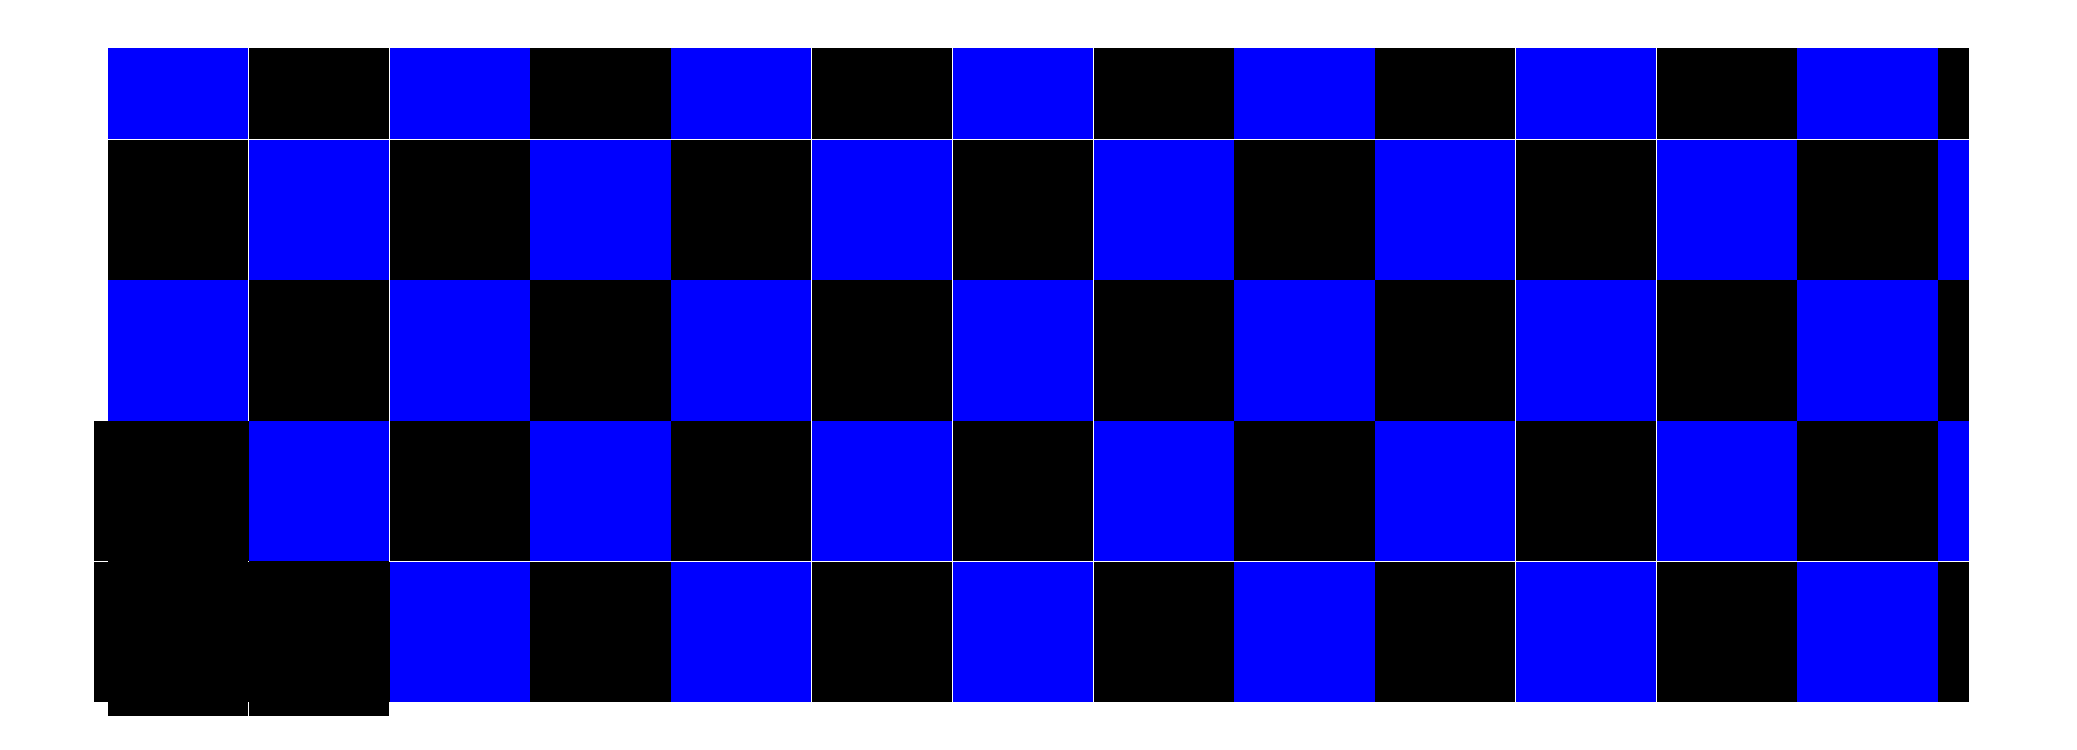
<metadata>
{"format":"dxf","ext":"dxf","renderer":"ezdxf+matplotlib","layout":"modelspace","background":"white","min_lineweight":24,"dpi":150}
</metadata>
<code>
0
SECTION
2
ENTITIES
0
HATCH
8
0
10
0
20
0
30
0
210
0
220
0
230
1
2
NET
70
0
71
0
91
1
92
3
72
0
73
1
93
4
10
1
20
1
10
601
20
1
10
601
20
601
10
1
20
601
97
0
75
1
76
1
52
0
41
15
77
0
78
2
53
0
43
0
44
0
45
0
46
48
79
0
53
90
43
0
44
0
45
-48
46
0
79
0
98
0
0
HATCH
8
0
10
0
20
0
30
0
210
0
220
0
230
1
2
NET
70
0
71
0
91
2
92
3
72
0
73
1
93
4
10
1
20
603
10
601
20
603
10
601
20
1203
10
1
20
1203
97
0
92
3
72
0
73
1
93
4
10
603
20
1
10
1203
20
1
10
1203
20
601
10
603
20
601
97
0
75
1
76
1
52
0
41
15
77
0
78
2
53
0
43
0
44
0
45
0
46
48
79
0
53
90
43
0
44
0
45
-48
46
0
79
0
98
0
0
HATCH
8
0
10
0
20
0
30
0
210
0
220
0
230
1
2
SOLID
70
1
71
0
91
1
92
3
72
0
73
1
93
4
10
603
20
603
10
1203
20
603
10
1203
20
1203
10
603
20
1203
97
0
75
0
76
1
98
0
0
HATCH
8
0
10
0
20
0
30
0
210
0
220
0
230
1
2
SOLID
70
1
71
0
91
1
92
3
72
0
73
1
93
4
10
1205
20
1
10
1805
20
1
10
1805
20
601
10
1205
20
601
97
0
75
0
76
1
98
0
0
HATCH
8
0
10
0
20
0
30
0
210
0
220
0
230
1
2
SOLID
70
1
71
0
91
1
92
3
72
0
73
1
93
4
10
1205
20
603
10
1805
20
603
10
1805
20
1203
10
1205
20
1203
97
0
75
0
76
1
98
0
0
HATCH
8
0
10
0
20
0
30
0
210
0
220
0
230
1
2
SOLID
70
1
71
0
91
1
92
3
72
0
73
1
93
4
10
1807
20
1
10
2407
20
1
10
2407
20
601
10
1807
20
601
97
0
75
0
76
1
98
0
0
HATCH
8
0
10
0
20
0
30
0
210
0
220
0
230
1
2
SOLID
70
1
71
0
91
1
92
3
72
0
73
1
93
4
10
1807
20
603
10
2407
20
603
10
2407
20
1203
10
1807
20
1203
97
0
75
0
76
1
98
0
0
HATCH
8
0
10
0
20
0
30
0
210
0
220
0
230
1
2
SOLID
70
1
71
0
91
1
92
3
72
0
73
1
93
4
10
2409
20
1
10
3009
20
1
10
3009
20
601
10
2409
20
601
97
0
75
0
76
1
98
0
0
HATCH
8
0
10
0
20
0
30
0
210
0
220
0
230
1
2
SOLID
70
1
71
0
91
1
92
3
72
0
73
1
93
4
10
2409
20
603
10
3009
20
603
10
3009
20
1203
10
2409
20
1203
97
0
75
0
76
1
98
0
0
HATCH
8
0
10
0
20
0
30
0
210
0
220
0
230
1
2
SOLID
70
1
71
0
91
1
92
3
72
0
73
1
93
4
10
3011
20
1
10
3611
20
1
10
3611
20
601
10
3011
20
601
97
0
75
0
76
1
98
0
0
HATCH
8
0
10
0
20
0
30
0
210
0
220
0
230
1
2
SOLID
70
1
71
0
91
1
92
3
72
0
73
1
93
4
10
3011
20
603
10
3611
20
603
10
3611
20
1203
10
3011
20
1203
97
0
75
0
76
1
98
0
0
HATCH
8
0
10
0
20
0
30
0
210
0
220
0
230
1
2
SOLID
70
1
71
0
91
1
92
3
72
0
73
1
93
4
10
3613
20
1
10
4213
20
1
10
4213
20
601
10
3613
20
601
97
0
75
0
76
1
98
0
0
HATCH
8
0
10
0
20
0
30
0
210
0
220
0
230
1
2
SOLID
70
1
71
0
91
1
92
3
72
0
73
1
93
4
10
3613
20
603
10
4213
20
603
10
4213
20
1203
10
3613
20
1203
97
0
75
0
76
1
98
0
0
HATCH
8
0
10
0
20
0
30
0
210
0
220
0
230
1
2
SOLID
70
1
71
0
91
1
92
3
72
0
73
1
93
4
10
4215
20
1
10
4815
20
1
10
4815
20
601
10
4215
20
601
97
0
75
0
76
1
98
0
0
HATCH
8
0
10
0
20
0
30
0
210
0
220
0
230
1
2
SOLID
70
1
71
0
91
1
92
3
72
0
73
1
93
4
10
4215
20
603
10
4815
20
603
10
4815
20
1203
10
4215
20
1203
97
0
75
0
76
1
98
0
0
HATCH
8
0
10
0
20
0
30
0
210
0
220
0
230
1
2
SOLID
70
1
71
0
91
1
92
3
72
0
73
1
93
4
10
4817
20
1
10
5417
20
1
10
5417
20
601
10
4817
20
601
97
0
75
0
76
1
98
0
0
HATCH
8
0
10
0
20
0
30
0
210
0
220
0
230
1
2
SOLID
70
1
71
0
91
1
92
3
72
0
73
1
93
4
10
4817
20
603
10
5417
20
603
10
5417
20
1203
10
4817
20
1203
97
0
75
0
76
1
98
0
0
HATCH
8
0
10
0
20
0
30
0
210
0
220
0
230
1
2
SOLID
70
1
71
0
91
1
92
3
72
0
73
1
93
4
10
5419
20
1
10
6019
20
1
10
6019
20
601
10
5419
20
601
97
0
75
0
76
1
98
0
0
HATCH
8
0
10
0
20
0
30
0
210
0
220
0
230
1
2
SOLID
70
1
71
0
91
1
92
3
72
0
73
1
93
4
10
5419
20
603
10
6019
20
603
10
6019
20
1203
10
5419
20
1203
97
0
75
0
76
1
98
0
0
HATCH
8
0
10
0
20
0
30
0
210
0
220
0
230
1
2
SOLID
70
1
71
0
91
1
92
3
72
0
73
1
93
4
10
6021
20
1
10
6621
20
1
10
6621
20
601
10
6021
20
601
97
0
75
0
76
1
98
0
0
HATCH
8
0
10
0
20
0
30
0
210
0
220
0
230
1
2
SOLID
70
1
71
0
91
1
92
3
72
0
73
1
93
4
10
6021
20
603
10
6621
20
603
10
6621
20
1203
10
6021
20
1203
97
0
75
0
76
1
98
0
0
HATCH
8
0
10
0
20
0
30
0
210
0
220
0
230
1
2
SOLID
70
1
71
0
91
1
92
3
72
0
73
1
93
4
10
6623
20
1
10
7223
20
1
10
7223
20
601
10
6623
20
601
97
0
75
0
76
1
98
0
0
HATCH
8
0
10
0
20
0
30
0
210
0
220
0
230
1
2
SOLID
70
1
71
0
91
1
92
3
72
0
73
1
93
4
10
6623
20
603
10
7223
20
603
10
7223
20
1203
10
6623
20
1203
97
0
75
0
76
1
98
0
0
HATCH
8
0
10
0
20
0
30
0
210
0
220
0
230
1
2
SOLID
70
1
71
0
91
1
92
3
72
0
73
1
93
4
10
7225
20
1
10
7825
20
1
10
7825
20
601
10
7225
20
601
97
0
75
0
76
1
98
0
0
HATCH
8
0
10
0
20
0
30
0
210
0
220
0
230
1
2
SOLID
70
1
71
0
91
1
92
3
72
0
73
1
93
4
10
7225
20
603
10
7825
20
603
10
7825
20
1203
10
7225
20
1203
97
0
75
0
76
1
98
0
0
HATCH
8
0
10
0
20
0
30
0
210
0
220
0
230
1
2
SOLID
70
1
71
0
91
1
92
3
72
0
73
1
93
4
10
7960
20
1
10
7960
20
601
10
7827
20
601
10
7827
20
1
97
0
75
0
76
1
98
0
0
HATCH
8
0
10
0
20
0
30
0
210
0
220
0
230
1
2
SOLID
70
1
71
0
91
1
92
3
72
0
73
1
93
4
10
7960
20
603
10
7960
20
1203
10
7827
20
1203
10
7827
20
603
97
0
75
0
76
1
98
0
0
HATCH
8
0
10
0
20
0
30
0
210
0
220
0
230
1
2
SOLID
70
1
71
0
91
1
92
3
72
0
73
1
93
4
10
1
20
1205
10
601
20
1205
10
601
20
1805
10
1
20
1805
97
0
75
0
76
1
98
0
0
HATCH
8
0
10
0
20
0
30
0
210
0
220
0
230
1
2
SOLID
70
1
71
0
91
1
92
3
72
0
73
1
93
4
10
1
20
1807
10
601
20
1807
10
601
20
2407
10
1
20
2407
97
0
75
0
76
1
98
0
0
HATCH
8
0
10
0
20
0
30
0
210
0
220
0
230
1
2
SOLID
70
1
71
0
91
1
92
3
72
0
73
1
93
4
10
603
20
1205
10
1203
20
1205
10
1203
20
1805
10
603
20
1805
97
0
75
0
76
1
98
0
0
HATCH
8
0
10
0
20
0
30
0
210
0
220
0
230
1
2
SOLID
70
1
71
0
91
1
92
3
72
0
73
1
93
4
10
603
20
1807
10
1203
20
1807
10
1203
20
2407
10
603
20
2407
97
0
75
0
76
1
98
0
0
HATCH
8
0
10
0
20
0
30
0
210
0
220
0
230
1
2
SOLID
70
1
71
0
91
1
92
3
72
0
73
1
93
4
10
1205
20
1205
10
1805
20
1205
10
1805
20
1805
10
1205
20
1805
97
0
75
0
76
1
98
0
0
HATCH
8
0
10
0
20
0
30
0
210
0
220
0
230
1
2
SOLID
70
1
71
0
91
1
92
3
72
0
73
1
93
4
10
1205
20
1807
10
1805
20
1807
10
1805
20
2407
10
1205
20
2407
97
0
75
0
76
1
98
0
0
HATCH
8
0
10
0
20
0
30
0
210
0
220
0
230
1
2
SOLID
70
1
71
0
91
1
92
3
72
0
73
1
93
4
10
1807
20
1205
10
2407
20
1205
10
2407
20
1805
10
1807
20
1805
97
0
75
0
76
1
98
0
0
HATCH
8
0
10
0
20
0
30
0
210
0
220
0
230
1
2
SOLID
70
1
71
0
91
1
92
3
72
0
73
1
93
4
10
1807
20
1807
10
2407
20
1807
10
2407
20
2407
10
1807
20
2407
97
0
75
0
76
1
98
0
0
HATCH
8
0
10
0
20
0
30
0
210
0
220
0
230
1
2
SOLID
70
1
71
0
91
1
92
3
72
0
73
1
93
4
10
2409
20
1205
10
3009
20
1205
10
3009
20
1805
10
2409
20
1805
97
0
75
0
76
1
98
0
0
HATCH
8
0
10
0
20
0
30
0
210
0
220
0
230
1
2
SOLID
70
1
71
0
91
1
92
3
72
0
73
1
93
4
10
2409
20
1807
10
3009
20
1807
10
3009
20
2407
10
2409
20
2407
97
0
75
0
76
1
98
0
0
HATCH
8
0
10
0
20
0
30
0
210
0
220
0
230
1
2
SOLID
70
1
71
0
91
1
92
3
72
0
73
1
93
4
10
3011
20
1205
10
3611
20
1205
10
3611
20
1805
10
3011
20
1805
97
0
75
0
76
1
98
0
0
HATCH
8
0
10
0
20
0
30
0
210
0
220
0
230
1
2
SOLID
70
1
71
0
91
1
92
3
72
0
73
1
93
4
10
3011
20
1807
10
3611
20
1807
10
3611
20
2407
10
3011
20
2407
97
0
75
0
76
1
98
0
0
HATCH
8
0
10
0
20
0
30
0
210
0
220
0
230
1
2
SOLID
70
1
71
0
91
1
92
3
72
0
73
1
93
4
10
3613
20
1205
10
4213
20
1205
10
4213
20
1805
10
3613
20
1805
97
0
75
0
76
1
98
0
0
HATCH
8
0
10
0
20
0
30
0
210
0
220
0
230
1
2
SOLID
70
1
71
0
91
1
92
3
72
0
73
1
93
4
10
3613
20
1807
10
4213
20
1807
10
4213
20
2407
10
3613
20
2407
97
0
75
0
76
1
98
0
0
HATCH
8
0
10
0
20
0
30
0
210
0
220
0
230
1
2
SOLID
70
1
71
0
91
1
92
3
72
0
73
1
93
4
10
4215
20
1205
10
4815
20
1205
10
4815
20
1805
10
4215
20
1805
97
0
75
0
76
1
98
0
0
HATCH
8
0
10
0
20
0
30
0
210
0
220
0
230
1
2
SOLID
70
1
71
0
91
1
92
3
72
0
73
1
93
4
10
4215
20
1807
10
4815
20
1807
10
4815
20
2407
10
4215
20
2407
97
0
75
0
76
1
98
0
0
HATCH
8
0
10
0
20
0
30
0
210
0
220
0
230
1
2
SOLID
70
1
71
0
91
1
92
3
72
0
73
1
93
4
10
4817
20
1205
10
5417
20
1205
10
5417
20
1805
10
4817
20
1805
97
0
75
0
76
1
98
0
0
HATCH
8
0
10
0
20
0
30
0
210
0
220
0
230
1
2
SOLID
70
1
71
0
91
1
92
3
72
0
73
1
93
4
10
4817
20
1807
10
5417
20
1807
10
5417
20
2407
10
4817
20
2407
97
0
75
0
76
1
98
0
0
HATCH
8
0
10
0
20
0
30
0
210
0
220
0
230
1
2
SOLID
70
1
71
0
91
1
92
3
72
0
73
1
93
4
10
5419
20
1205
10
6019
20
1205
10
6019
20
1805
10
5419
20
1805
97
0
75
0
76
1
98
0
0
HATCH
8
0
10
0
20
0
30
0
210
0
220
0
230
1
2
SOLID
70
1
71
0
91
1
92
3
72
0
73
1
93
4
10
5419
20
1807
10
6019
20
1807
10
6019
20
2407
10
5419
20
2407
97
0
75
0
76
1
98
0
0
HATCH
8
0
10
0
20
0
30
0
210
0
220
0
230
1
2
SOLID
70
1
71
0
91
1
92
3
72
0
73
1
93
4
10
6021
20
1205
10
6621
20
1205
10
6621
20
1805
10
6021
20
1805
97
0
75
0
76
1
98
0
0
HATCH
8
0
10
0
20
0
30
0
210
0
220
0
230
1
2
SOLID
70
1
71
0
91
1
92
3
72
0
73
1
93
4
10
6021
20
1807
10
6621
20
1807
10
6621
20
2407
10
6021
20
2407
97
0
75
0
76
1
98
0
0
HATCH
8
0
10
0
20
0
30
0
210
0
220
0
230
1
2
SOLID
70
1
71
0
91
1
92
3
72
0
73
1
93
4
10
6623
20
1205
10
7223
20
1205
10
7223
20
1805
10
6623
20
1805
97
0
75
0
76
1
98
0
0
HATCH
8
0
10
0
20
0
30
0
210
0
220
0
230
1
2
SOLID
70
1
71
0
91
1
92
3
72
0
73
1
93
4
10
6623
20
1807
10
7223
20
1807
10
7223
20
2407
10
6623
20
2407
97
0
75
0
76
1
98
0
0
HATCH
8
0
10
0
20
0
30
0
210
0
220
0
230
1
2
SOLID
70
1
71
0
91
1
92
3
72
0
73
1
93
4
10
7225
20
1205
10
7825
20
1205
10
7825
20
1805
10
7225
20
1805
97
0
75
0
76
1
98
0
0
HATCH
8
0
10
0
20
0
30
0
210
0
220
0
230
1
2
SOLID
70
1
71
0
91
1
92
3
72
0
73
1
93
4
10
7225
20
1807
10
7825
20
1807
10
7825
20
2407
10
7225
20
2407
97
0
75
0
76
1
98
0
0
HATCH
8
0
10
0
20
0
30
0
210
0
220
0
230
1
2
SOLID
70
1
71
0
91
1
92
3
72
0
73
1
93
4
10
7960
20
1205
10
7960
20
1805
10
7827
20
1805
10
7827
20
1205
97
0
75
0
76
1
98
0
0
HATCH
8
0
10
0
20
0
30
0
210
0
220
0
230
1
2
SOLID
70
1
71
0
91
1
92
3
72
0
73
1
93
4
10
7960
20
1807
10
7960
20
2407
10
7827
20
2407
10
7827
20
1807
97
0
75
0
76
1
98
0
0
HATCH
8
0
10
0
20
0
30
0
210
0
220
0
230
1
2
SOLID
70
1
71
0
91
1
92
3
72
0
73
1
93
4
10
601
20
2800
10
1
20
2800
10
1
20
2409
10
601
20
2409
97
0
75
0
76
1
98
0
0
HATCH
8
0
10
0
20
0
30
0
210
0
220
0
230
1
2
SOLID
70
1
71
0
91
1
92
3
72
0
73
1
93
4
10
1203
20
2800
10
603
20
2800
10
603
20
2409
10
1203
20
2409
97
0
75
0
76
1
98
0
0
HATCH
8
0
10
0
20
0
30
0
210
0
220
0
230
1
2
SOLID
70
1
71
0
91
1
92
3
72
0
73
1
93
4
10
1805
20
2800
10
1205
20
2800
10
1205
20
2409
10
1805
20
2409
97
0
75
0
76
1
98
0
0
HATCH
8
0
10
0
20
0
30
0
210
0
220
0
230
1
2
SOLID
70
1
71
0
91
1
92
3
72
0
73
1
93
4
10
2407
20
2800
10
1807
20
2800
10
1807
20
2409
10
2407
20
2409
97
0
75
0
76
1
98
0
0
HATCH
8
0
10
0
20
0
30
0
210
0
220
0
230
1
2
SOLID
70
1
71
0
91
1
92
3
72
0
73
1
93
4
10
3009
20
2800
10
2409
20
2800
10
2409
20
2409
10
3009
20
2409
97
0
75
0
76
1
98
0
0
HATCH
8
0
10
0
20
0
30
0
210
0
220
0
230
1
2
SOLID
70
1
71
0
91
1
92
3
72
0
73
1
93
4
10
3611
20
2800
10
3011
20
2800
10
3011
20
2409
10
3611
20
2409
97
0
75
0
76
1
98
0
0
HATCH
8
0
10
0
20
0
30
0
210
0
220
0
230
1
2
SOLID
70
1
71
0
91
1
92
3
72
0
73
1
93
4
10
4213
20
2800
10
3613
20
2800
10
3613
20
2409
10
4213
20
2409
97
0
75
0
76
1
98
0
0
HATCH
8
0
10
0
20
0
30
0
210
0
220
0
230
1
2
SOLID
70
1
71
0
91
1
92
3
72
0
73
1
93
4
10
4815
20
2800
10
4215
20
2800
10
4215
20
2409
10
4815
20
2409
97
0
75
0
76
1
98
0
0
HATCH
8
0
10
0
20
0
30
0
210
0
220
0
230
1
2
SOLID
70
1
71
0
91
1
92
3
72
0
73
1
93
4
10
5417
20
2800
10
4817
20
2800
10
4817
20
2409
10
5417
20
2409
97
0
75
0
76
1
98
0
0
HATCH
8
0
10
0
20
0
30
0
210
0
220
0
230
1
2
SOLID
70
1
71
0
91
1
92
3
72
0
73
1
93
4
10
6019
20
2800
10
5419
20
2800
10
5419
20
2409
10
6019
20
2409
97
0
75
0
76
1
98
0
0
HATCH
8
0
10
0
20
0
30
0
210
0
220
0
230
1
2
SOLID
70
1
71
0
91
1
92
3
72
0
73
1
93
4
10
6621
20
2800
10
6021
20
2800
10
6021
20
2409
10
6621
20
2409
97
0
75
0
76
1
98
0
0
HATCH
8
0
10
0
20
0
30
0
210
0
220
0
230
1
2
SOLID
70
1
71
0
91
1
92
3
72
0
73
1
93
4
10
7223
20
2800
10
6623
20
2800
10
6623
20
2409
10
7223
20
2409
97
0
75
0
76
1
98
0
0
HATCH
8
0
10
0
20
0
30
0
210
0
220
0
230
1
2
SOLID
70
1
71
0
91
1
92
3
72
0
73
1
93
4
10
7825
20
2800
10
7225
20
2800
10
7225
20
2409
10
7825
20
2409
97
0
75
0
76
1
98
0
0
HATCH
8
0
10
0
20
0
30
0
210
0
220
0
230
1
2
SOLID
70
1
71
0
91
1
92
3
72
0
73
1
93
4
10
7827
20
2800
10
7827
20
2409
10
7960
20
2409
10
7960
20
2800
97
0
75
0
76
1
98
0
0
ENDSEC
0
EOF

</code>
